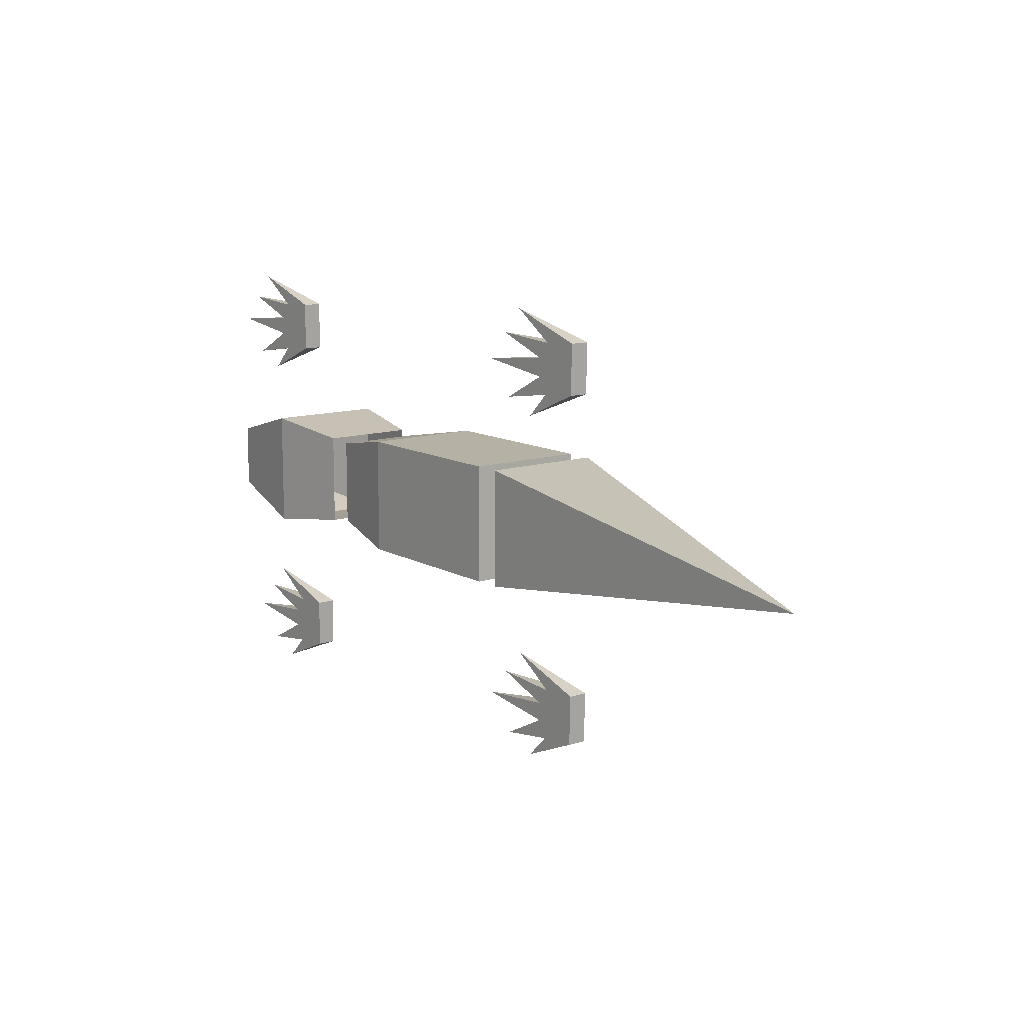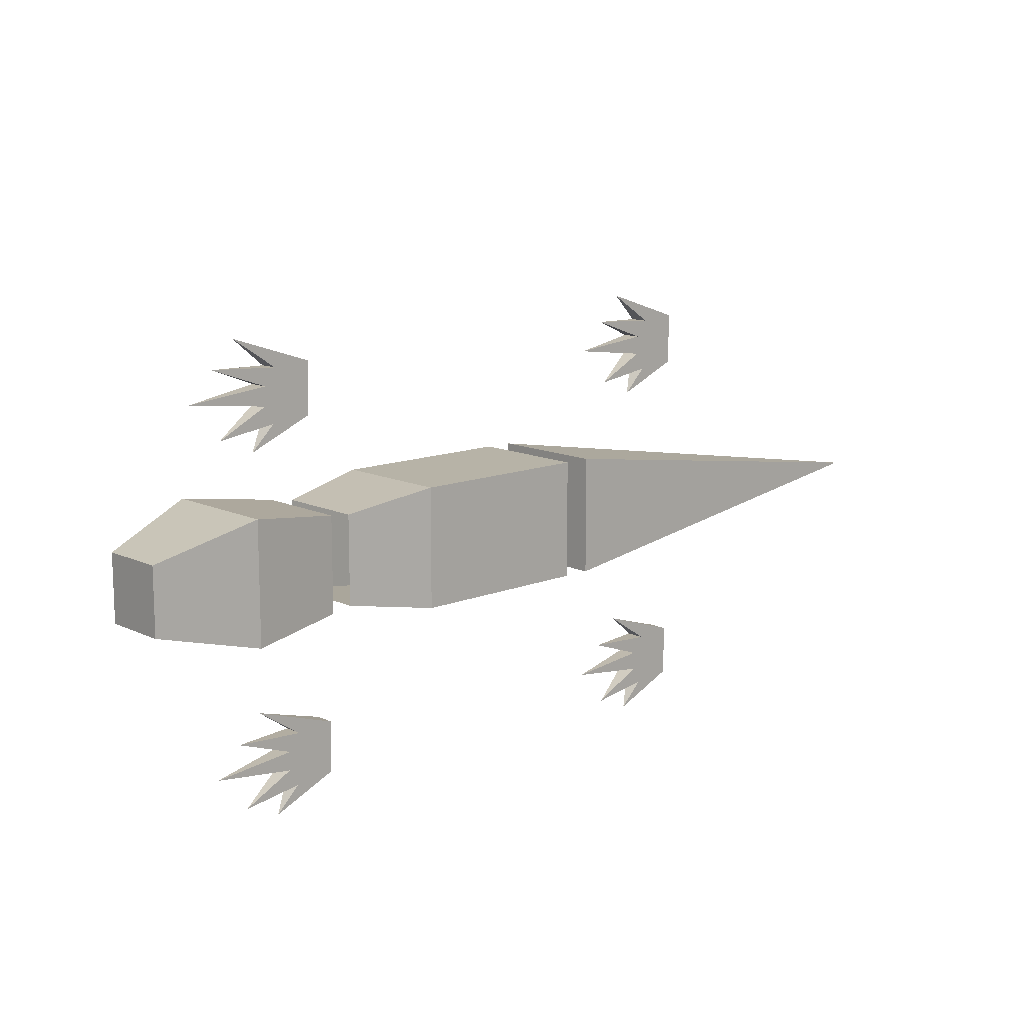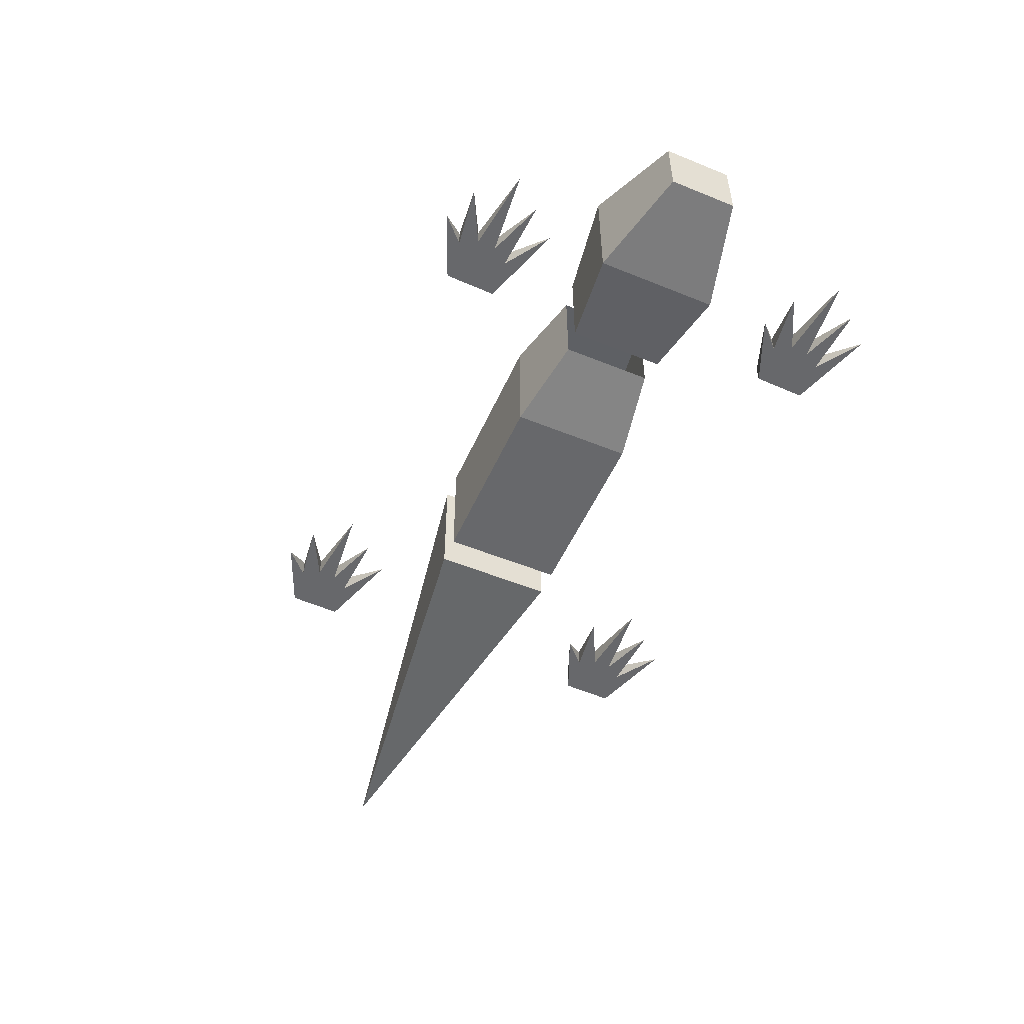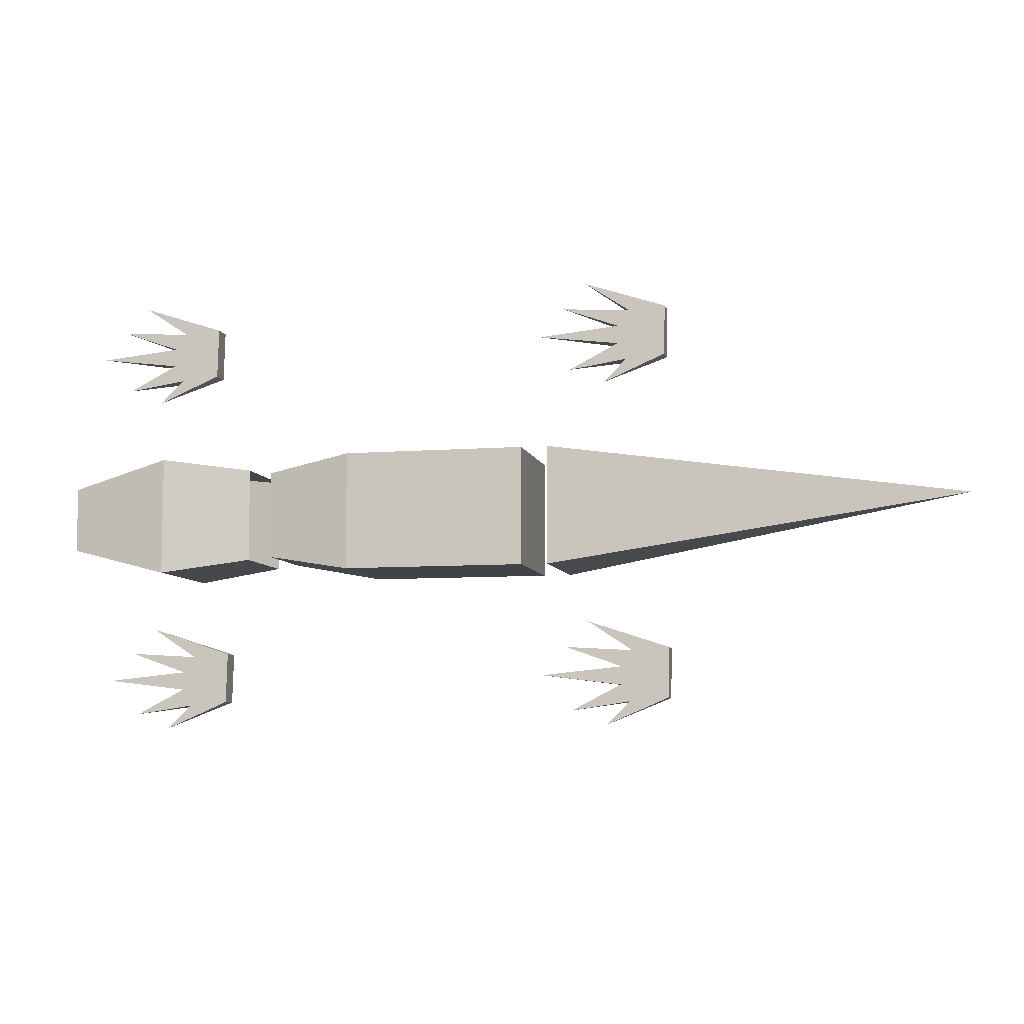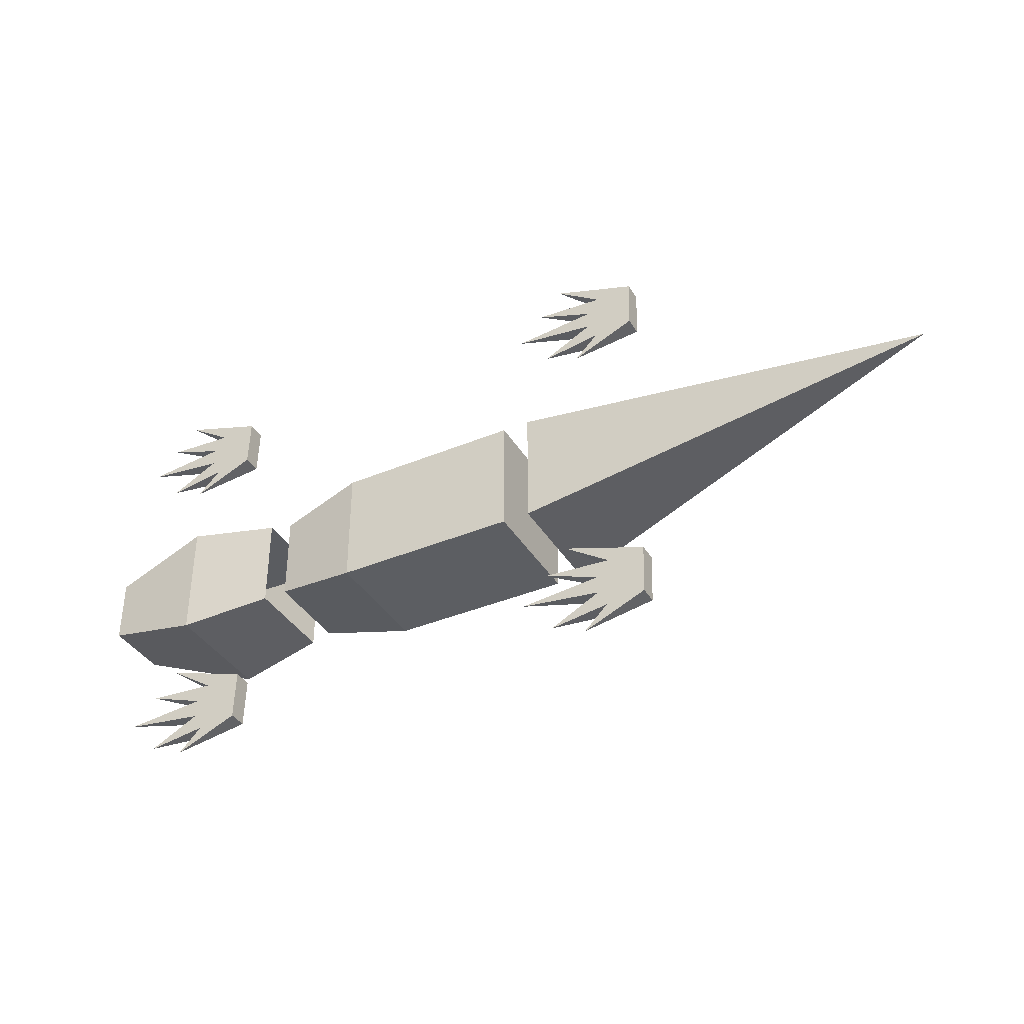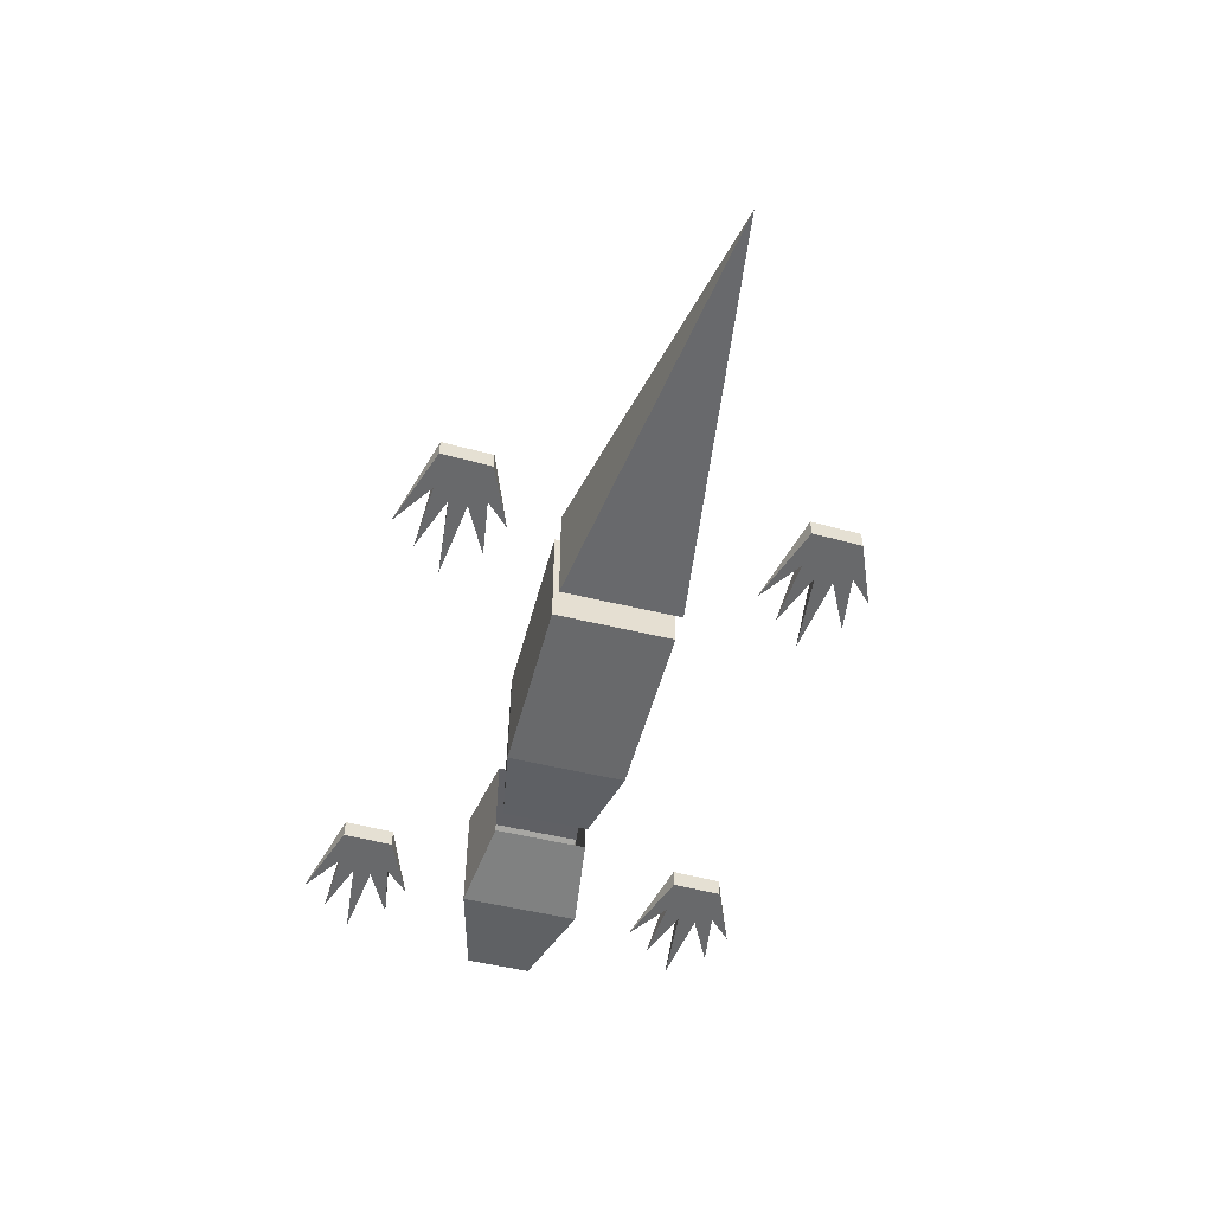
<metadata>
{"format":"obj","ext":"obj","renderer":"f3d","projection":"perspective","resolution":1024,"background":"white","views":[{"elev":11.9,"azim":52.6,"up":"+Z"},{"elev":12.6,"azim":-42.9,"up":"+Z"},{"elev":-52.3,"azim":-113.7,"up":"+Y"},{"elev":-7.6,"azim":12.6,"up":"+Z"},{"elev":-38.1,"azim":28.0,"up":"+Z"},{"elev":-52.6,"azim":75.3,"up":"+Y"}]}
</metadata>
<code>
o Body_Cube
v -3.092 2.029 -1
v -3.092 0.02884 -1
v -3.092 2.029 0.9998
v -3.092 0.02884 0.9998
v -4.562 1.768 -0.7395
v -4.562 0.2895 -0.7395
v -4.562 1.768 0.7391
v -4.562 0.2895 0.7391
v -0.01129 0.02884 -1
v -0.01129 2.029 0.9998
v -0.01129 0.02884 0.9998
v -0.01129 2.029 -1
f 1 10 12
f 10 4 11
f 2 5 1
f 12 11 9
f 3 8 4
f 4 6 2
f 1 7 3
f 1 9 2
f 9 4 2
f 1 3 10
f 10 3 4
f 2 6 5
f 12 10 11
f 3 7 8
f 4 8 6
f 1 5 7
f 1 12 9
f 9 11 4
o Foot-2_Plane
v -5.815 0.01633 -2.49
v -5.201 0.01633 -2.446
v -6.259 0.01633 -3.715
v -5.223 0.01633 -3.271
v -5.868 0.01633 -3.33
v -6.832 0.01633 -3.474
v -6.012 0.01633 -3.053
v -7.342 0.01633 -2.886
v -6.001 0.01633 -2.753
v -6.932 0.01633 -2.421
v -6.555 0.01633 -2
v -5.815 0.3266 -2.49
v -5.201 0.3266 -2.446
v -5.223 0.3266 -3.271
v -5.868 0.3266 -3.33
v -6.012 0.3266 -3.053
v -6.001 0.3266 -2.753
f 19 20 28
f 15 17 27
f 14 23 25
f 20 21 29
f 17 18 27
f 16 25 14
f 21 22 29
f 18 19 28
f 16 15 26
f 13 22 24
f 13 23 24
f 16 14 13
f 29 24 26
f 16 26 25
f 13 22 21
f 21 20 19
f 19 18 17
f 17 15 16
f 14 23 13
f 13 21 16
f 21 19 16
f 19 17 16
f 24 23 25
f 26 15 27
f 27 18 28
f 28 20 29
f 29 22 24
f 24 25 26
f 26 27 28
f 28 29 26
o Foor-1_Plane.001
v -6.093 0.01633 3.242
v -5.478 0.01633 3.286
v -6.536 0.01633 2.018
v -5.5 0.01633 2.461
v -6.146 0.01633 2.402
v -7.11 0.01633 2.258
v -6.29 0.01633 2.679
v -7.62 0.01633 2.846
v -6.279 0.01633 2.979
v -7.21 0.01633 3.311
v -6.833 0.01633 3.732
v -6.093 0.3266 3.242
v -5.478 0.3266 3.286
v -5.5 0.3266 2.461
v -6.146 0.3266 2.402
v -6.29 0.3266 2.679
v -6.279 0.3266 2.979
f 36 37 45
f 32 34 44
f 31 40 42
f 37 38 46
f 34 35 44
f 33 42 31
f 38 39 46
f 35 36 45
f 33 32 43
f 30 39 41
f 30 40 41
f 33 31 30
f 46 41 43
f 33 43 42
f 30 39 38
f 38 37 36
f 36 35 34
f 34 32 33
f 31 40 30
f 30 38 33
f 38 36 33
f 36 34 33
f 41 40 42
f 43 32 44
f 44 35 45
f 45 37 46
f 46 39 41
f 41 42 43
f 43 44 45
f 45 46 43
o Foot-0_Plane.002
v 1.86 0.01633 3.274
v 2.475 0.01633 3.319
v 1.417 0.01633 2.05
v 2.453 0.01633 2.493
v 1.807 0.01633 2.435
v 0.8433 0.01633 2.291
v 1.663 0.01633 2.712
v 0.3336 0.01633 2.878
v 1.674 0.01633 3.011
v 0.7436 0.01633 3.344
v 1.12 0.01633 3.765
v 1.86 0.3266 3.274
v 2.475 0.3266 3.319
v 2.453 0.3266 2.493
v 1.807 0.3266 2.435
v 1.663 0.3266 2.712
v 1.674 0.3266 3.011
f 53 54 62
f 49 51 61
f 48 57 59
f 54 55 63
f 51 52 61
f 50 59 48
f 55 56 63
f 52 53 62
f 50 49 60
f 47 56 58
f 47 57 58
f 50 48 47
f 63 58 60
f 50 60 59
f 47 56 55
f 55 54 53
f 53 52 51
f 51 49 50
f 48 57 47
f 47 55 50
f 55 53 50
f 53 51 50
f 58 57 59
f 60 49 61
f 61 52 62
f 62 54 63
f 63 56 58
f 58 59 60
f 60 61 62
f 62 63 60
o Foot-3_Plane.003
v 1.876 0.01633 -2.474
v 2.491 0.01633 -2.43
v 1.433 0.01633 -3.698
v 2.469 0.01633 -3.255
v 1.824 0.01633 -3.313
v 0.8596 0.01633 -3.457
v 1.68 0.01633 -3.036
v 0.3499 0.01633 -2.87
v 1.691 0.01633 -2.737
v 0.7599 0.01633 -2.405
v 1.137 0.01633 -1.984
v 1.876 0.3266 -2.474
v 2.491 0.3266 -2.43
v 2.469 0.3266 -3.255
v 1.824 0.3266 -3.313
v 1.68 0.3266 -3.036
v 1.691 0.3266 -2.737
f 70 71 79
f 66 68 78
f 65 74 76
f 71 72 80
f 68 69 78
f 67 76 65
f 72 73 80
f 69 70 79
f 67 66 77
f 64 73 75
f 64 74 75
f 67 65 64
f 80 75 77
f 67 77 76
f 64 73 72
f 72 71 70
f 70 69 68
f 68 66 67
f 65 74 64
f 64 72 67
f 72 70 67
f 70 68 67
f 75 74 76
f 77 66 78
f 78 69 79
f 79 71 80
f 80 73 75
f 75 76 77
f 77 78 79
f 79 80 77
o Tail_Cube.002
v 0.4427 2.029 -1
v 0.4427 0.02884 -1
v 0.4427 2.029 0.9998
v 0.4427 0.02884 0.9998
v 7.416 0.03266 -0.000209
v 7.416 0.03266 -0.000209
v 7.416 0.03266 -0.000209
v 7.416 0.03266 -0.000209
f 81 87 85
f 86 87 88
f 83 88 87
f 82 85 86
f 84 86 88
f 84 81 82
f 81 83 87
f 86 85 87
f 83 84 88
f 82 81 85
f 84 82 86
f 84 83 81
o Head_Cube.003
v -6.473 2.029 -1
v -6.473 0.02884 -1
v -6.473 2.029 0.9998
v -6.473 0.02884 0.9998
v -8.188 1.333 -0.5496
v -8.188 0.2345 -0.5496
v -8.188 1.333 0.5492
v -8.188 0.2345 0.5492
v -4.936 0.2385 -0.7906
v -4.936 1.819 -0.7906
v -4.936 0.2385 0.7901
v -4.936 1.819 0.7901
f 98 90 89
f 89 95 91
f 97 92 90
f 100 89 91
f 99 91 92
f 95 94 96
f 92 95 96
f 90 93 89
f 92 94 90
f 98 97 90
f 89 93 95
f 97 99 92
f 100 98 89
f 99 100 91
f 95 93 94
f 92 91 95
f 90 94 93
f 92 96 94

</code>
